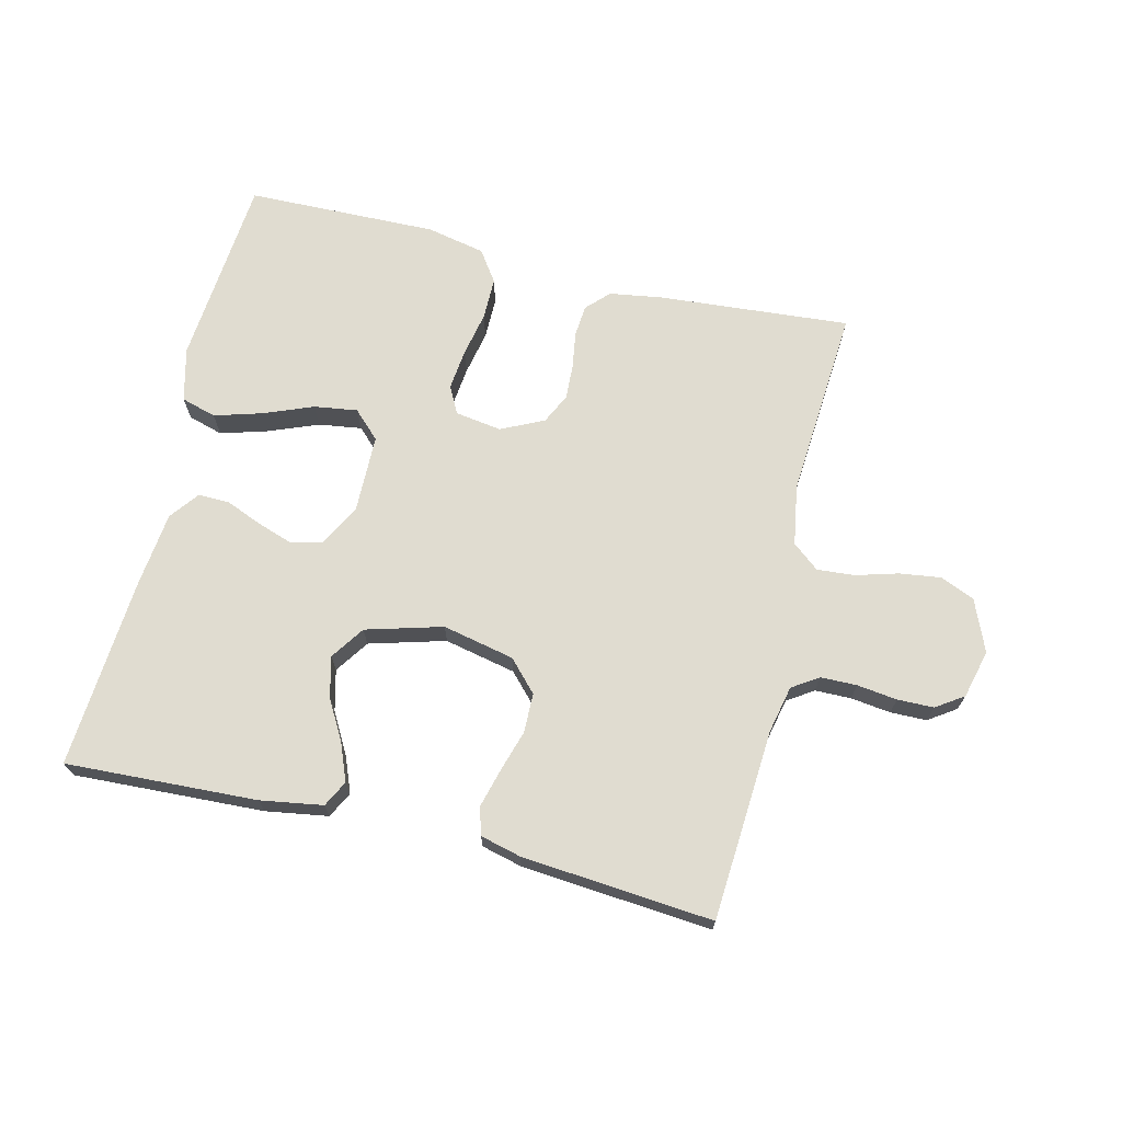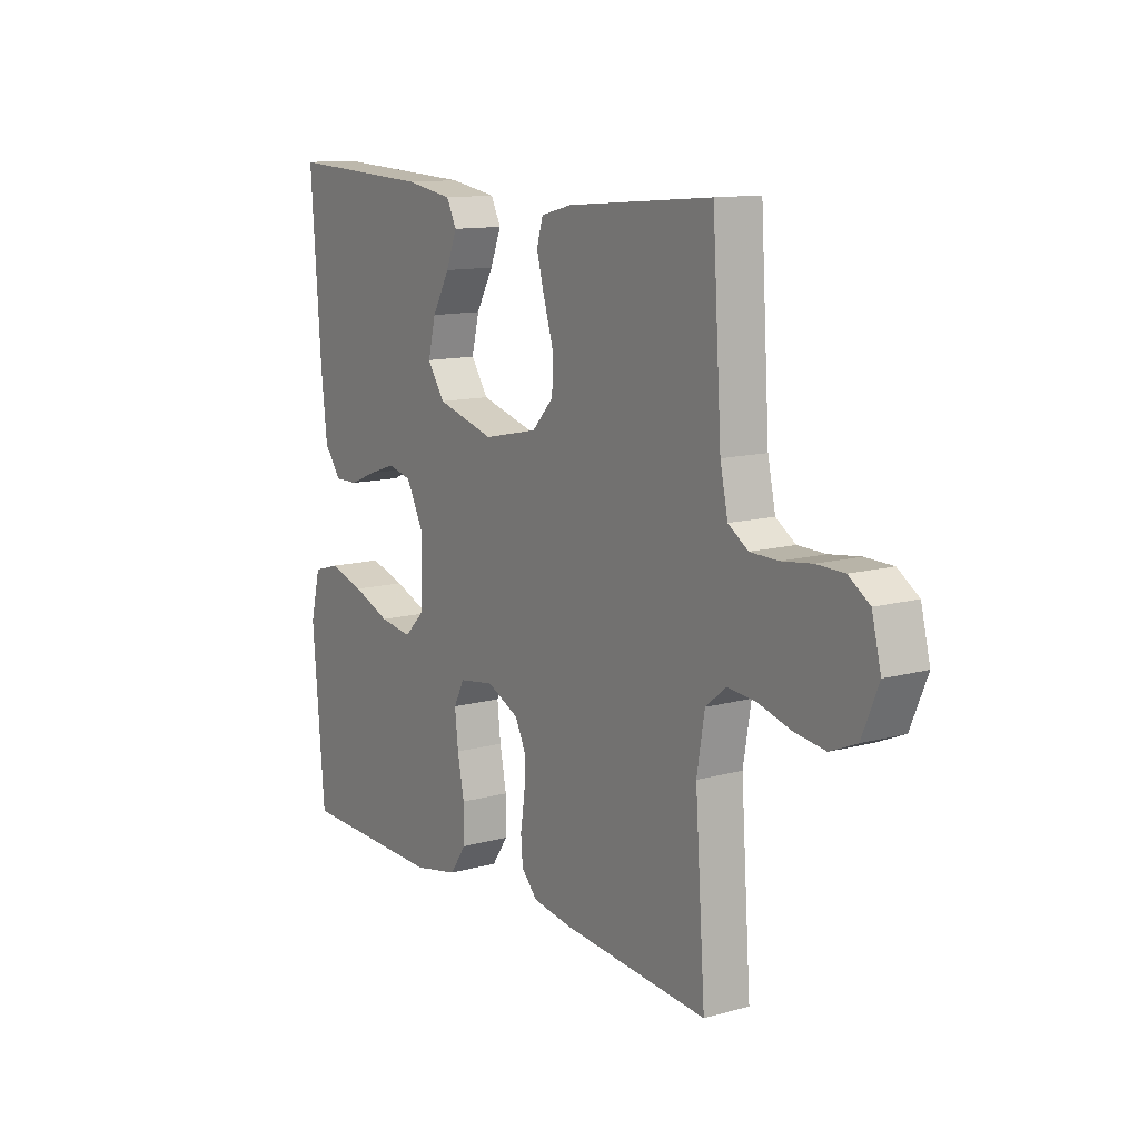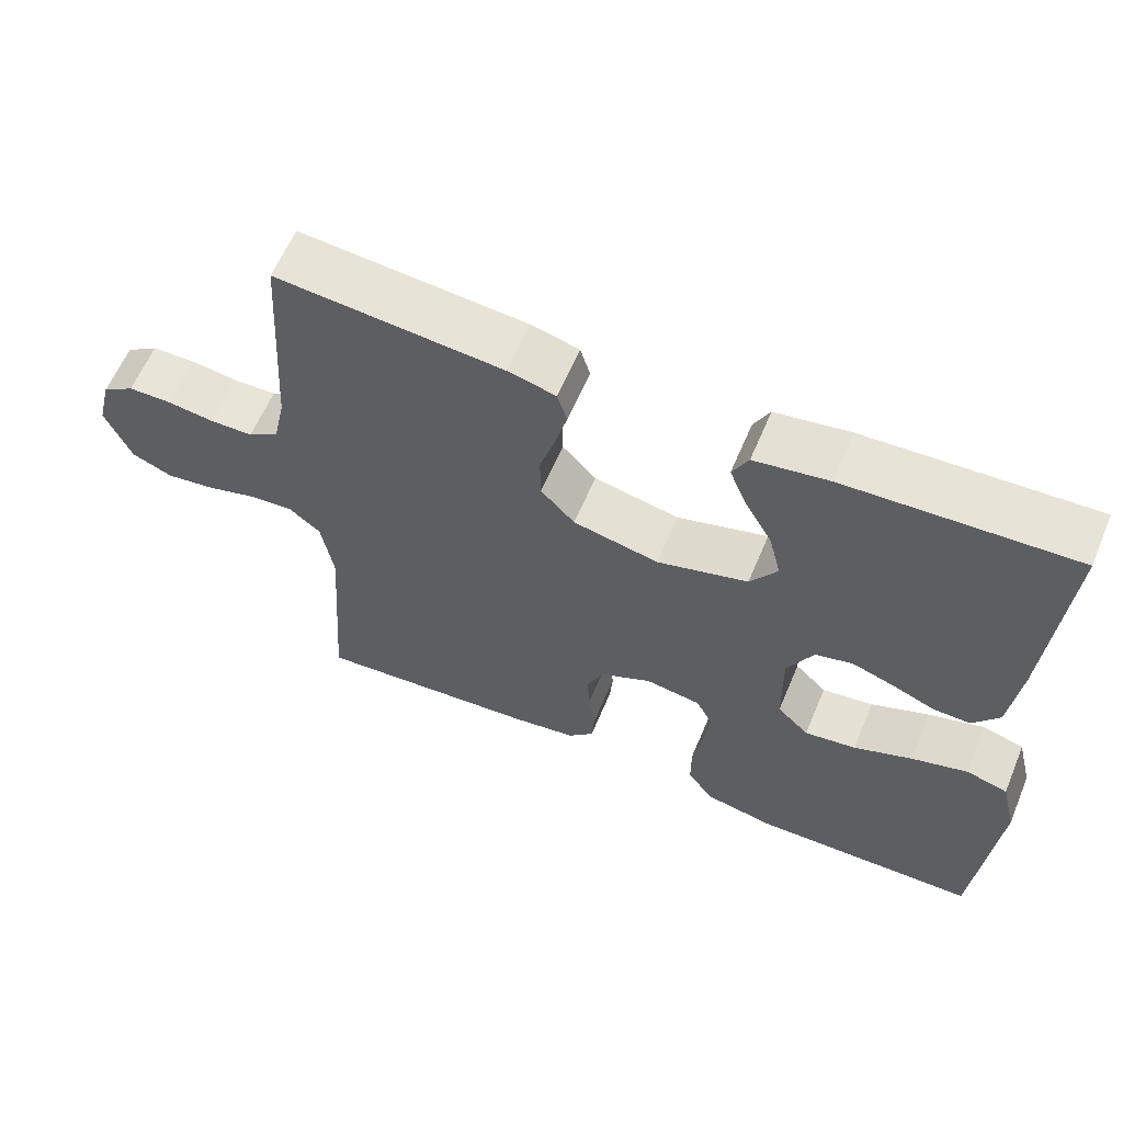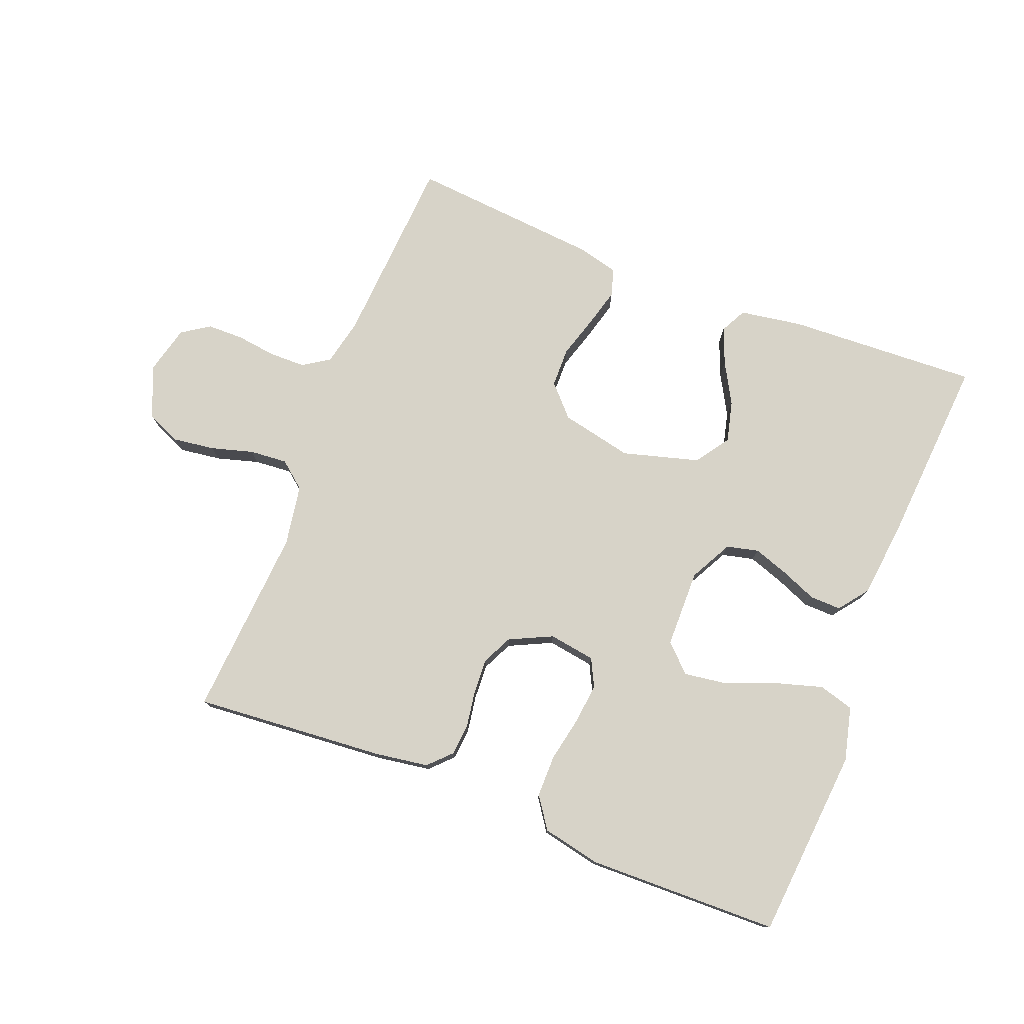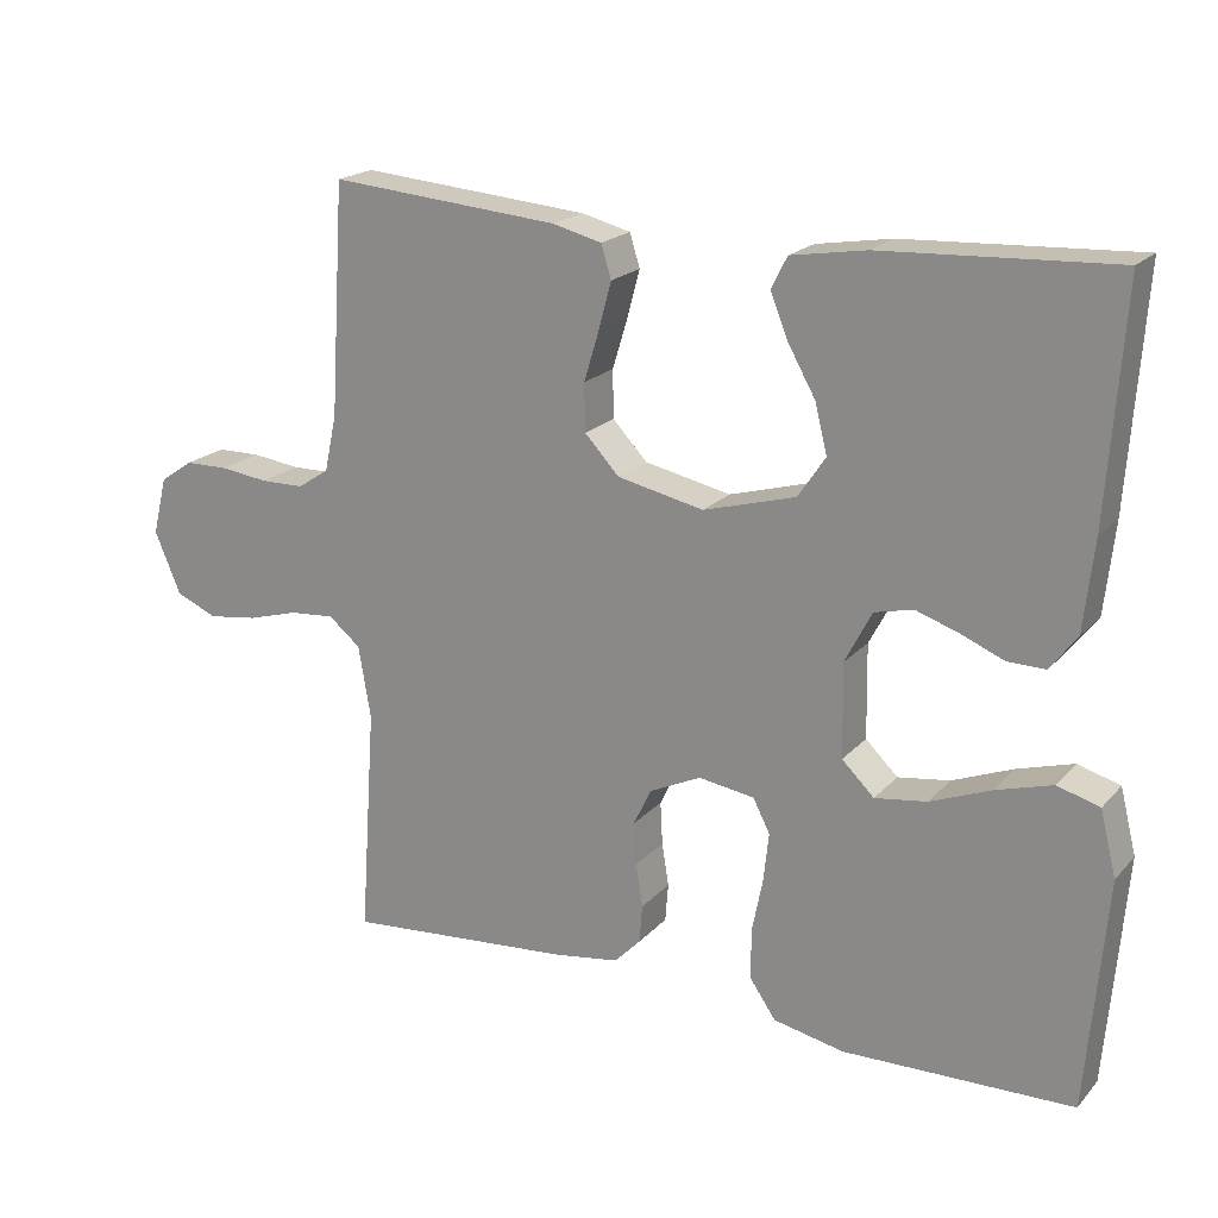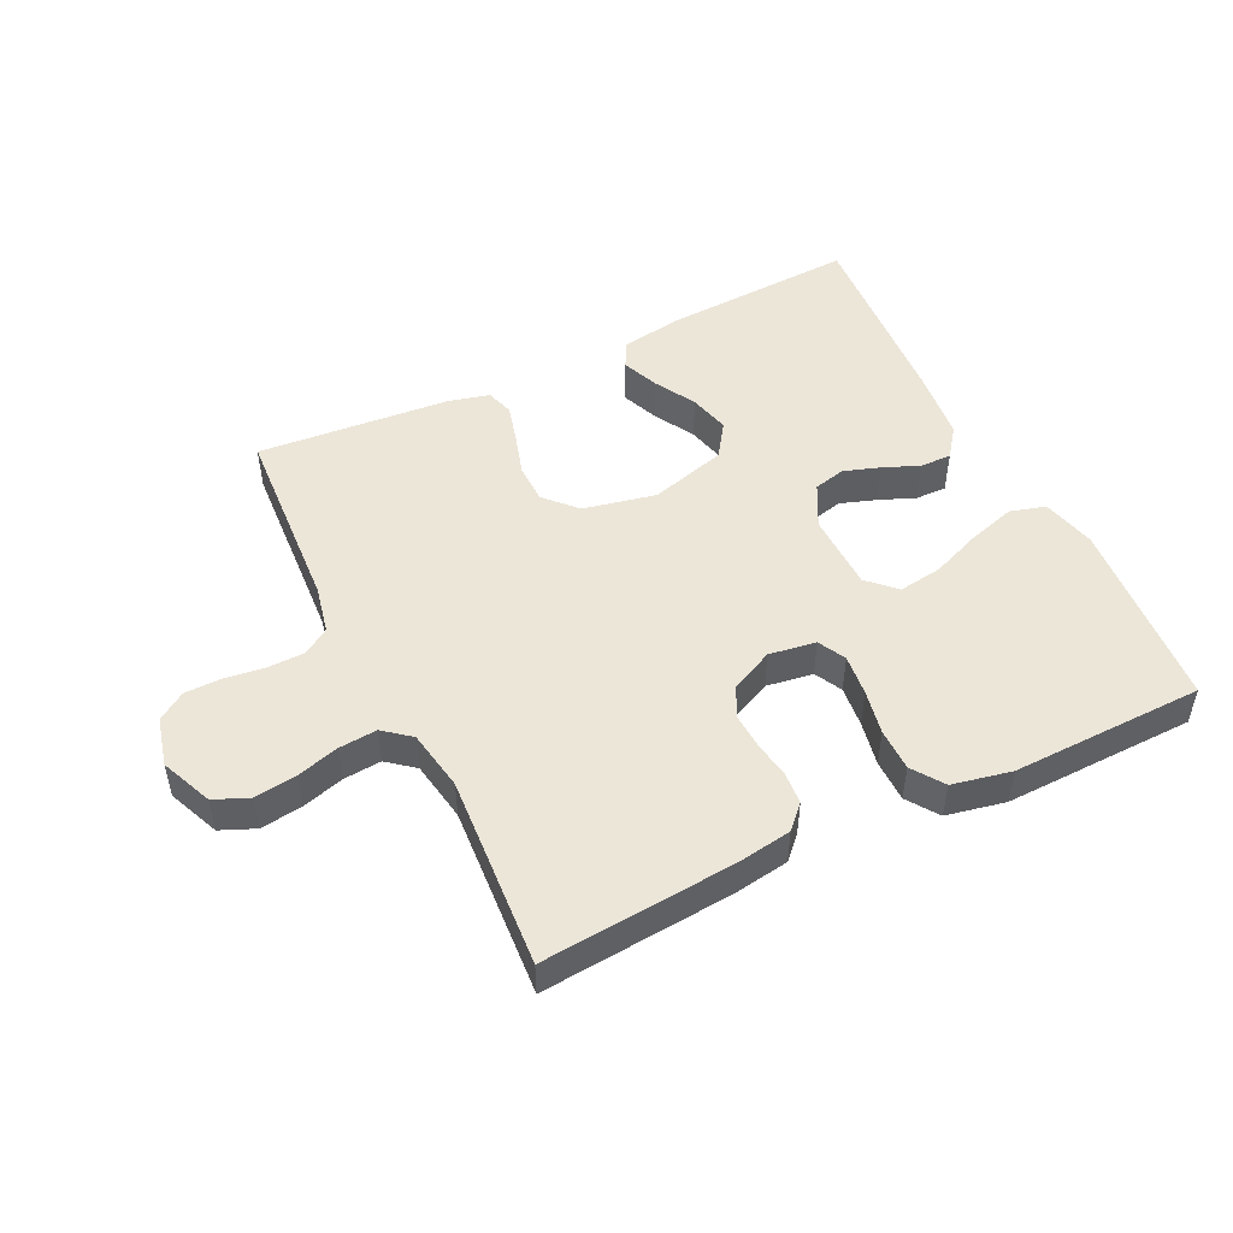
<metadata>
{"format":"obj","ext":"obj","renderer":"f3d","projection":"perspective","resolution":1024,"background":"white","views":[{"elev":69.7,"azim":13.7,"up":"+Y"},{"elev":12.1,"azim":56.8,"up":"+Z"},{"elev":61.2,"azim":-157.2,"up":"+Z"},{"elev":77.1,"azim":-158.5,"up":"+Y"},{"elev":19.8,"azim":-151.1,"up":"+Z"},{"elev":49.3,"azim":154.0,"up":"+Y"}]}
</metadata>
<code>
v -0.5 0.07 -0.5
v -0.525 0.07 -0.2
v -0.504 0.07 -0.116
v -0.449 0.07 -0.1
v -0.375 0.07 -0.122
v -0.297 0.07 -0.153
v -0.229 0.07 -0.163
v -0.187 0.07 -0.122
v -0.185 0.07 0
v -0.22 0.07 0.067
v -0.27 0.07 0.079
v -0.326 0.07 0.06
v -0.382 0.07 0.037
v -0.431 0.07 0.036
v -0.466 0.07 0.082
v -0.479 0.07 0.2
v -0.5 0.07 0.5
v -0.2 0.07 0.485
v -0.102 0.07 0.469
v -0.081 0.07 0.428
v -0.104 0.07 0.371
v -0.14 0.07 0.307
v -0.156 0.07 0.243
v -0.12 0.07 0.19
v 0 0.07 0.156
v 0.113 0.07 0.18
v 0.158 0.07 0.228
v 0.159 0.07 0.29
v 0.139 0.07 0.356
v 0.123 0.07 0.416
v 0.136 0.07 0.459
v 0.2 0.07 0.475
v 0.5 0.07 0.5
v 0.519 0.07 0.2
v 0.535 0.07 0.126
v 0.576 0.07 0.099
v 0.633 0.07 0.098
v 0.696 0.07 0.106
v 0.753 0.07 0.105
v 0.796 0.07 0.076
v 0.815 0.07 0
v 0.781 0.07 -0.081
v 0.727 0.07 -0.104
v 0.662 0.07 -0.095
v 0.596 0.07 -0.076
v 0.537 0.07 -0.071
v 0.495 0.07 -0.105
v 0.479 0.07 -0.2
v 0.5 0.07 -0.5
v 0.2 0.07 -0.475
v 0.116 0.07 -0.462
v 0.082 0.07 -0.427
v 0.078 0.07 -0.377
v 0.087 0.07 -0.321
v 0.09 0.07 -0.265
v 0.067 0.07 -0.217
v 0 0.07 -0.185
v -0.073 0.07 -0.196
v -0.095 0.07 -0.239
v -0.088 0.07 -0.303
v -0.074 0.07 -0.373
v -0.074 0.07 -0.439
v -0.108 0.07 -0.488
v -0.2 0.07 -0.507
v -0.5 0 -0.5
v -0.525 0 -0.2
v -0.504 0 -0.116
v -0.449 0 -0.1
v -0.375 0 -0.122
v -0.297 0 -0.153
v -0.229 0 -0.163
v -0.187 0 -0.122
v -0.185 0 0
v -0.22 0 0.067
v -0.27 0 0.079
v -0.326 0 0.06
v -0.382 0 0.037
v -0.431 0 0.036
v -0.466 0 0.082
v -0.479 0 0.2
v -0.5 0 0.5
v -0.2 0 0.485
v -0.102 0 0.469
v -0.081 0 0.428
v -0.104 0 0.371
v -0.14 0 0.307
v -0.156 0 0.243
v -0.12 0 0.19
v 0 0 0.156
v 0.113 0 0.18
v 0.158 0 0.228
v 0.159 0 0.29
v 0.139 0 0.356
v 0.123 0 0.416
v 0.136 0 0.459
v 0.2 0 0.475
v 0.5 0 0.5
v 0.519 0 0.2
v 0.535 0 0.126
v 0.576 0 0.099
v 0.633 0 0.098
v 0.696 0 0.106
v 0.753 0 0.105
v 0.796 0 0.076
v 0.815 0 0
v 0.781 0 -0.081
v 0.727 0 -0.104
v 0.662 0 -0.095
v 0.596 0 -0.076
v 0.537 0 -0.071
v 0.495 0 -0.105
v 0.479 0 -0.2
v 0.5 0 -0.5
v 0.2 0 -0.475
v 0.116 0 -0.462
v 0.082 0 -0.427
v 0.078 0 -0.377
v 0.087 0 -0.321
v 0.09 0 -0.265
v 0.067 0 -0.217
v 0 0 -0.185
v -0.073 0 -0.196
v -0.095 0 -0.239
v -0.088 0 -0.303
v -0.074 0 -0.373
v -0.074 0 -0.439
v -0.108 0 -0.488
v -0.2 0 -0.507
f 4 5 6
f 3 4 6
f 2 3 6
f 1 2 6
f 64 1 6
f 63 64 6
f 62 63 6
f 61 62 6
f 60 61 6
f 59 60 6 7
f 58 59 7 8
f 57 58 8 9
f 56 57 9 10
f 52 53 54
f 51 52 54
f 50 51 54
f 49 50 54
f 48 49 54
f 47 48 54 55
f 46 47 55 56
f 43 44 45
f 42 43 45
f 41 42 45
f 40 41 45
f 39 40 45
f 38 39 45
f 37 38 45
f 36 37 45 46
f 46 56 10
f 36 46 10
f 35 36 10
f 32 33 34
f 31 32 34
f 30 31 34
f 29 30 34
f 28 29 34
f 27 28 34 35
f 20 21 22
f 19 20 22
f 18 19 22
f 17 18 22
f 16 17 22
f 15 16 22
f 14 15 22
f 13 14 22
f 12 13 22
f 11 12 22 23
f 10 11 23 24
f 26 27 35
f 25 26 35 10
f 10 24 25
f 70 69 68
f 70 68 67
f 70 67 66
f 70 66 65
f 70 65 128
f 70 128 127
f 70 127 126
f 70 126 125
f 70 125 124
f 71 70 124 123
f 72 71 123 122
f 73 72 122 121
f 74 73 121 120
f 118 117 116
f 118 116 115
f 118 115 114
f 118 114 113
f 118 113 112
f 119 118 112 111
f 120 119 111 110
f 109 108 107
f 109 107 106
f 109 106 105
f 109 105 104
f 109 104 103
f 109 103 102
f 109 102 101
f 110 109 101 100
f 74 120 110
f 74 110 100
f 74 100 99
f 98 97 96
f 98 96 95
f 98 95 94
f 98 94 93
f 98 93 92
f 99 98 92 91
f 86 85 84
f 86 84 83
f 86 83 82
f 86 82 81
f 86 81 80
f 86 80 79
f 86 79 78
f 86 78 77
f 86 77 76
f 87 86 76 75
f 88 87 75 74
f 99 91 90
f 74 99 90 89
f 89 88 74
f 1 65 66 2
f 2 66 67 3
f 3 67 68 4
f 4 68 69 5
f 5 69 70 6
f 6 70 71 7
f 7 71 72 8
f 8 72 73 9
f 9 73 74 10
f 10 74 75 11
f 11 75 76 12
f 12 76 77 13
f 13 77 78 14
f 14 78 79 15
f 15 79 80 16
f 16 80 81 17
f 17 81 82 18
f 18 82 83 19
f 19 83 84 20
f 20 84 85 21
f 21 85 86 22
f 22 86 87 23
f 23 87 88 24
f 24 88 89 25
f 25 89 90 26
f 26 90 91 27
f 27 91 92 28
f 28 92 93 29
f 29 93 94 30
f 30 94 95 31
f 31 95 96 32
f 32 96 97 33
f 33 97 98 34
f 34 98 99 35
f 35 99 100 36
f 36 100 101 37
f 37 101 102 38
f 38 102 103 39
f 39 103 104 40
f 40 104 105 41
f 41 105 106 42
f 42 106 107 43
f 43 107 108 44
f 44 108 109 45
f 45 109 110 46
f 46 110 111 47
f 47 111 112 48
f 48 112 113 49
f 49 113 114 50
f 50 114 115 51
f 51 115 116 52
f 52 116 117 53
f 53 117 118 54
f 54 118 119 55
f 55 119 120 56
f 56 120 121 57
f 57 121 122 58
f 58 122 123 59
f 59 123 124 60
f 60 124 125 61
f 61 125 126 62
f 62 126 127 63
f 63 127 128 64
f 64 128 65 1

</code>
